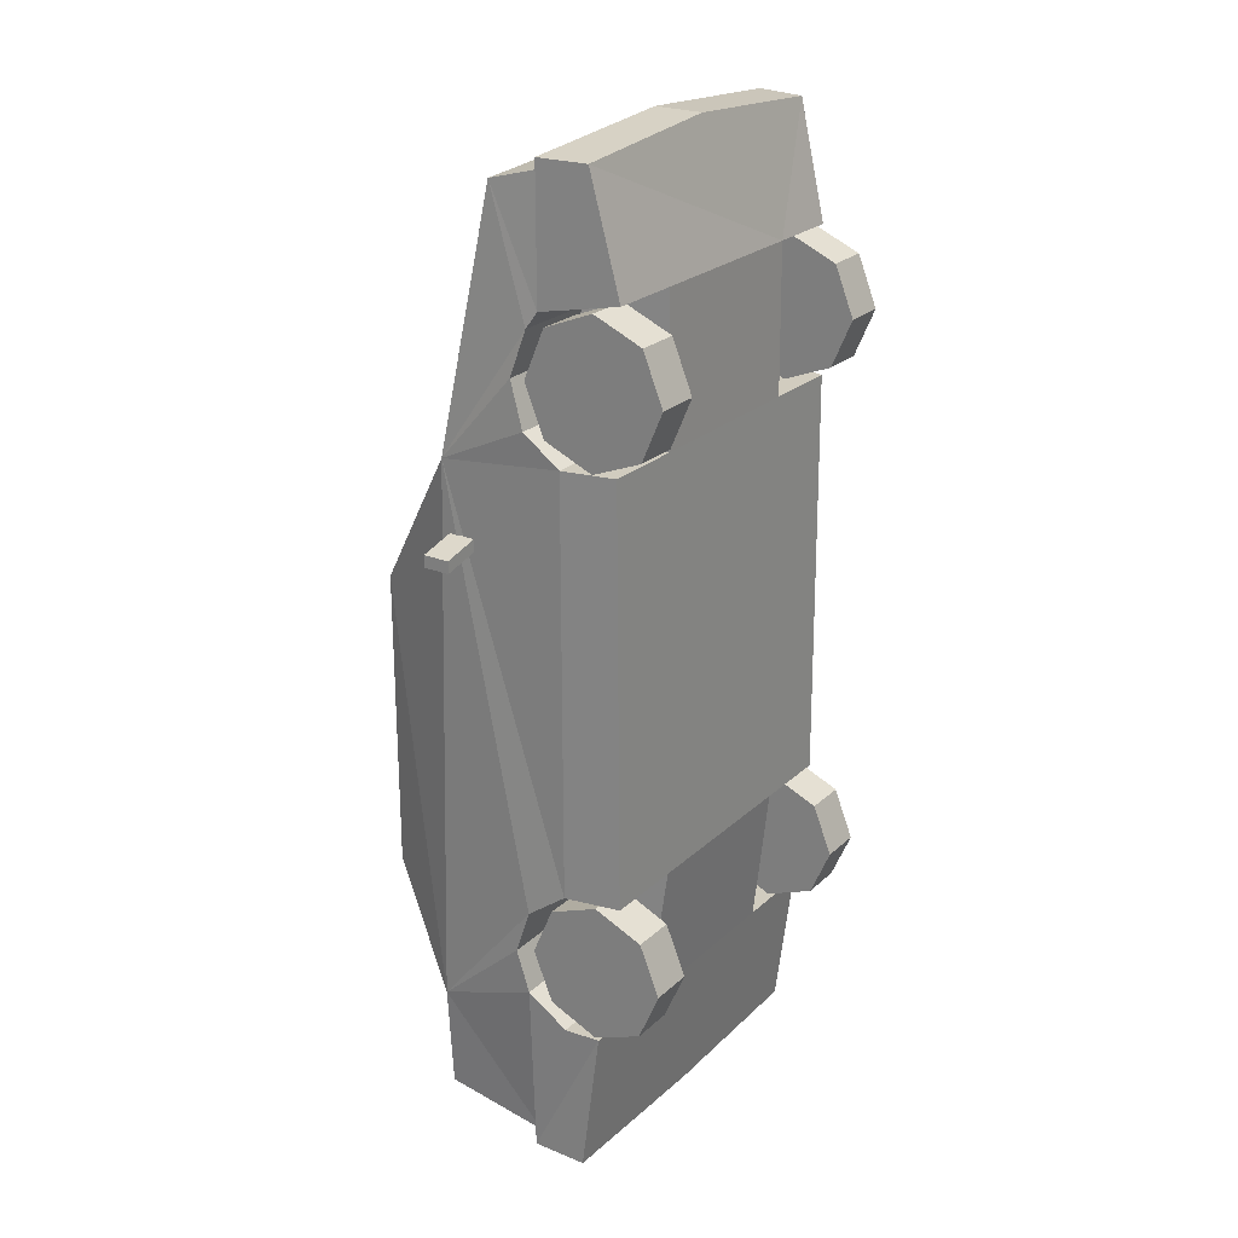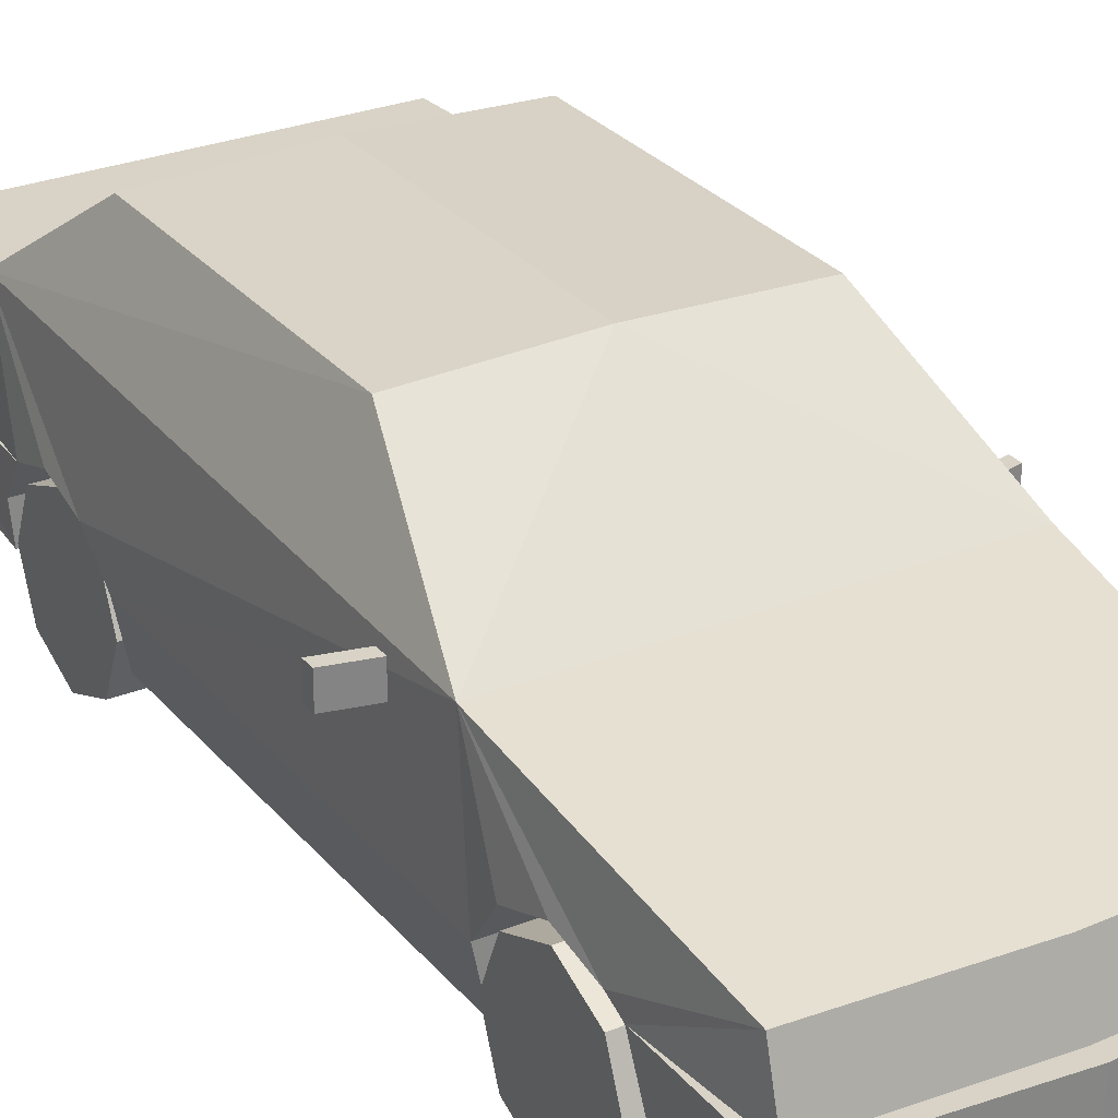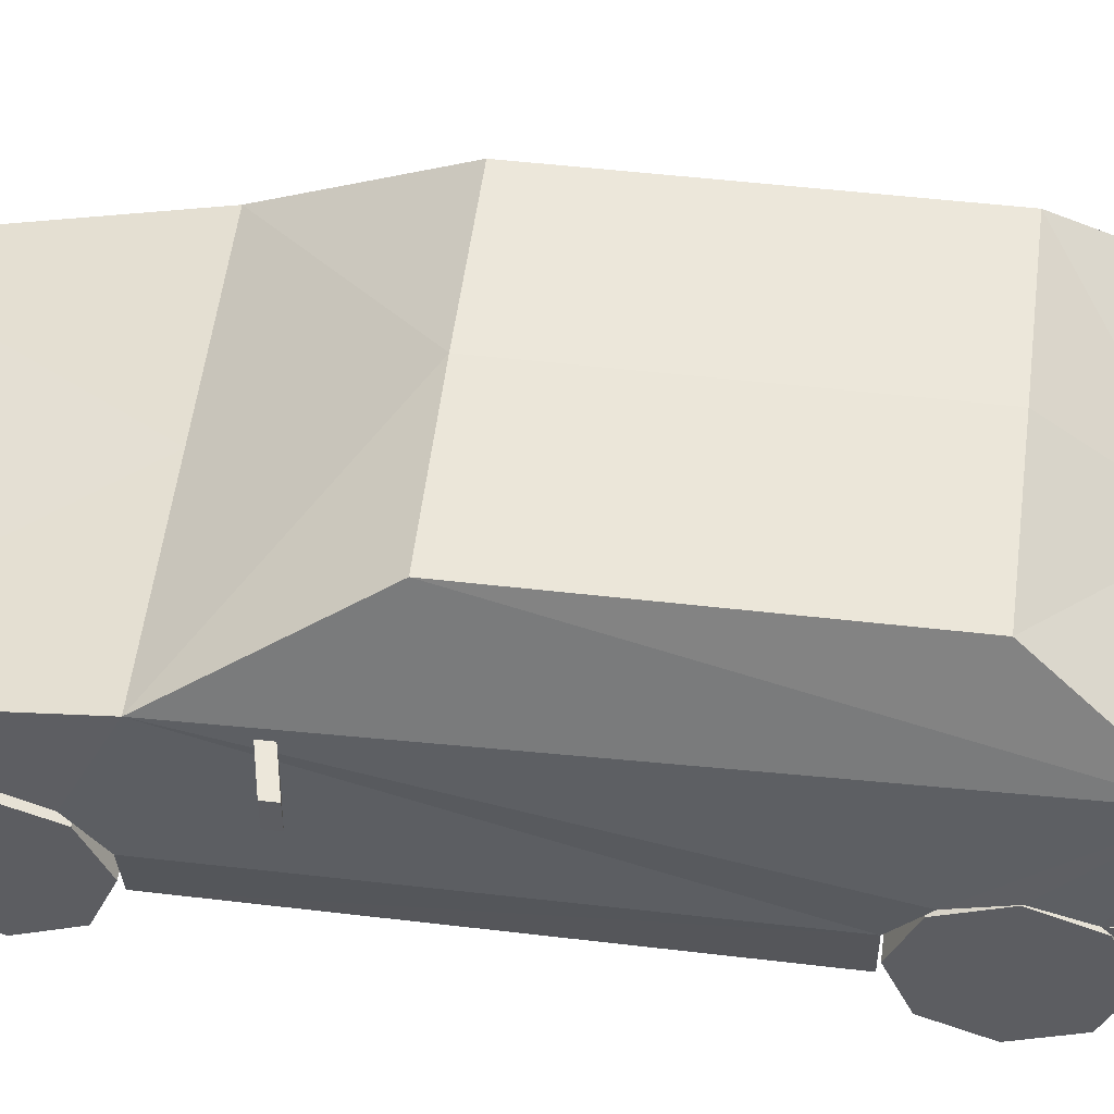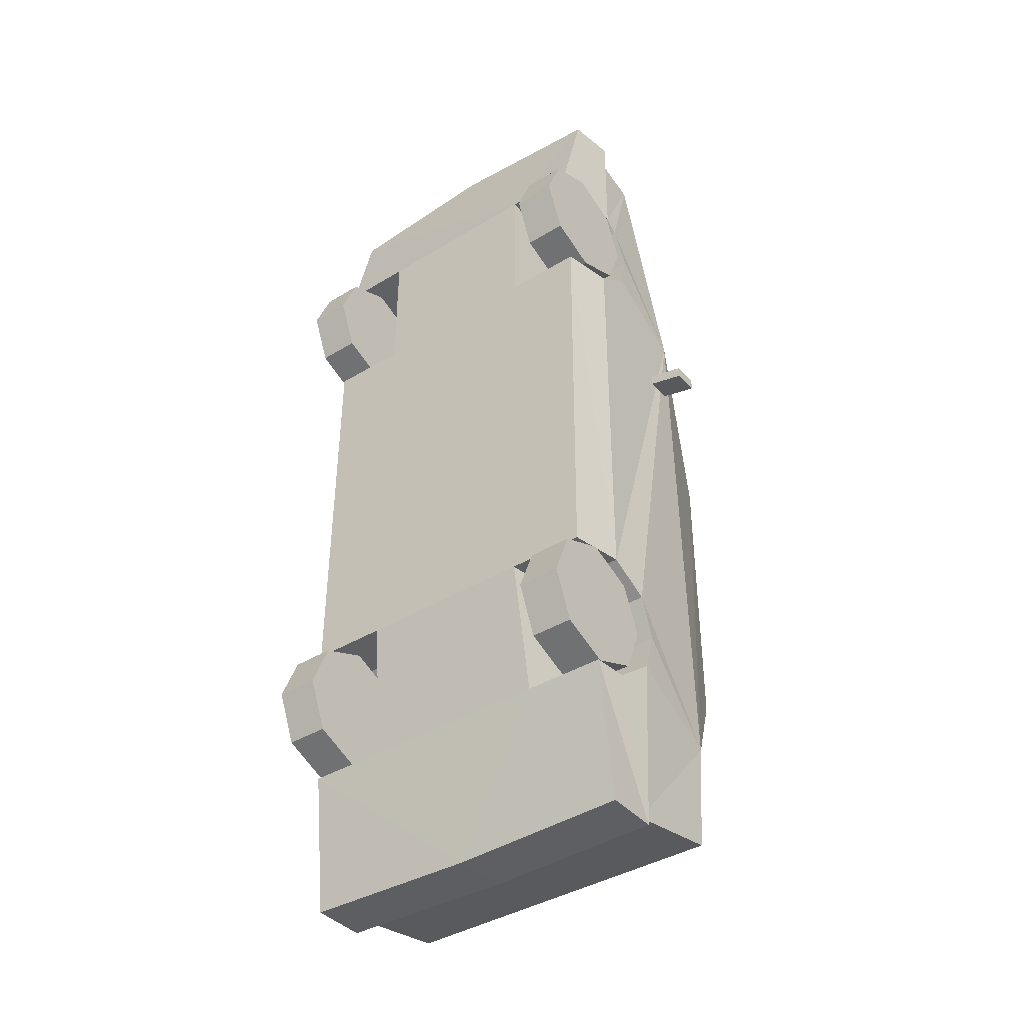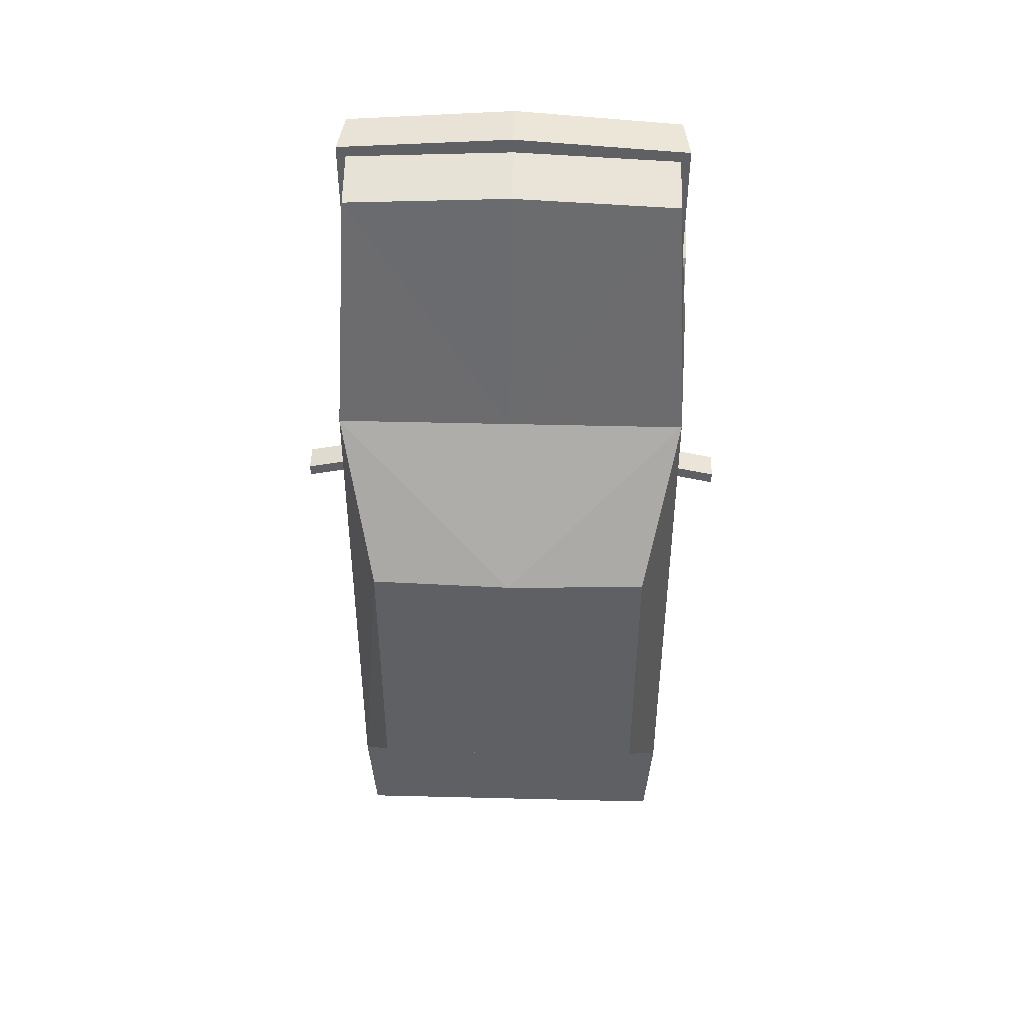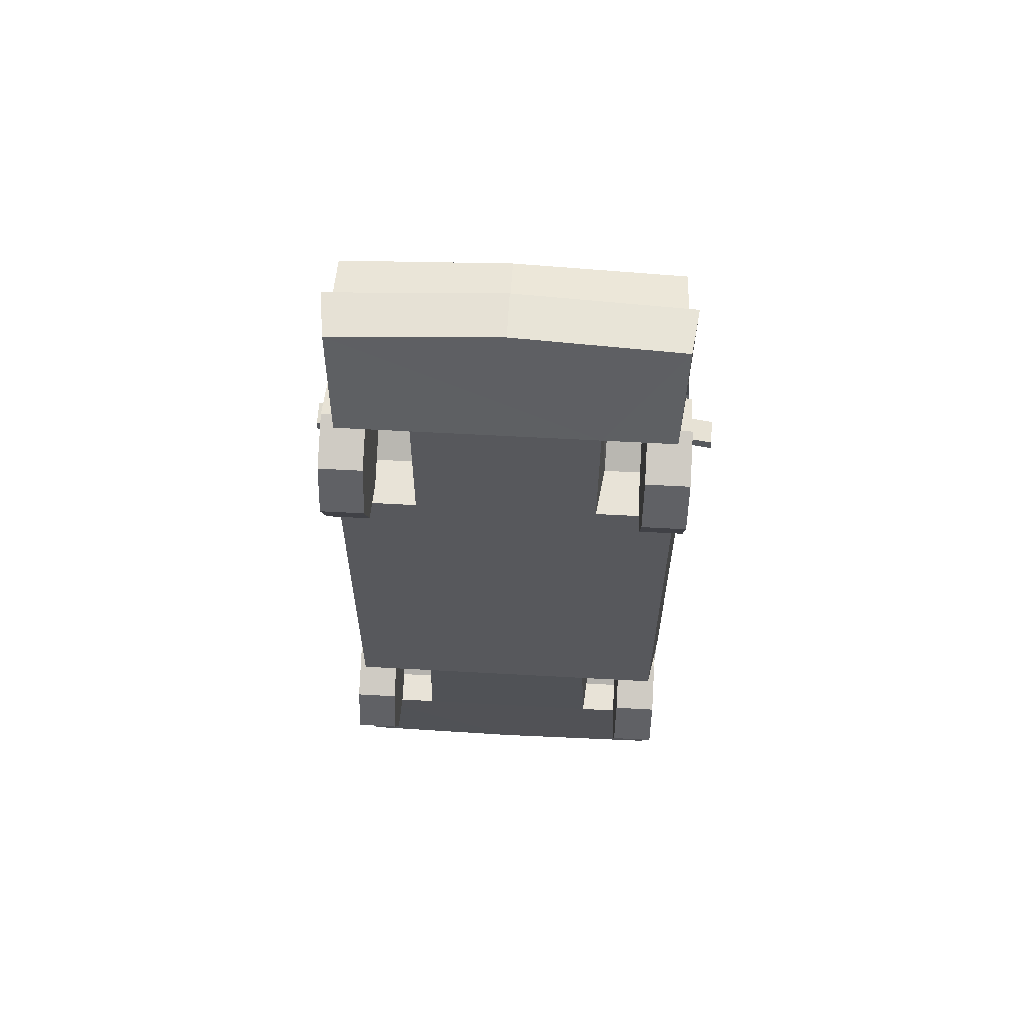
<metadata>
{"format":"obj","ext":"obj","renderer":"f3d","projection":"perspective","resolution":1024,"background":"white","views":[{"elev":23.9,"azim":-55.7,"up":"+Z"},{"elev":28.2,"azim":-31.0,"up":"+Y"},{"elev":52.4,"azim":97.1,"up":"+Y"},{"elev":-39.6,"azim":37.2,"up":"+Z"},{"elev":46.7,"azim":-178.4,"up":"+Z"},{"elev":61.7,"azim":3.2,"up":"+Z"}]}
</metadata>
<code>
v  0 2.169 0.3453
v  -0 2.172 -1.655
v  -0.9571 2.139 -1.655
v  -0.9571 2.137 0.3453
v  -1.213 0.6471 -1.338
v  -1.143 0.287 -1.338
v  -1.143 0.3064 1.425
v  -1.14 0.9029 -3.197
v  -1.15 1.607 -3.08
v  -0 1.607 -3.08
v  -1.213 0.6471 1.425
v  -1.198 1.502 1.323
v  0 1.502 1.323
v  -1.102 1.19 2.984
v  -1.246 0.9029 -2.089
v  -1.198 1.607 -2.372
v  -1.243 0.8971 -1.52
v  0 1.19 3.038
v  -0 0.9029 -3.197
v  -1.174 0.8971 2.194
v  -1.218 0.8971 1.606
v  -1.199 0.9015 -3.271
v  -1.217 0.6471 -2.289
v  -1.162 0.8238 2.301
v  -0 1.607 -2.372
v  -1.248 0.9925 -1.814
v  -1.102 0.8238 3.082
v  0 0.8238 3.136
v  -1.199 0.9925 1.9
v  -1.197 0.4097 -2.289
v  -1.097 0.312 2.397
v  -1.121 0.5028 3.15
v  -1.163 0.8238 3.155
v  0 0.5028 3.236
v  0 0.8238 3.236
v  -0 0.5335 -3.297
v  -1.202 0.5335 -3.268
v  -0 0.9029 -3.297
v  -0.662 0.6471 -1.338
v  -0.613 0.287 -1.338
v  -0.662 0.6471 1.425
v  -0.6668 0.8971 1.606
v  -0.6659 0.6471 -2.289
v  -0.6947 0.9029 -2.089
v  -0.6232 0.8971 2.194
v  -0.6103 0.8238 2.301
v  -0.6965 0.9925 -1.814
v  -0.6918 0.8971 -1.52
v  -0.6477 0.9925 1.9
v  -0.613 0.3064 1.425
v  -0.6455 0.4097 -2.289
v  -0.6103 0.312 2.397
v  0.9571 2.139 -1.655
v  0.9571 2.137 0.3453
v  1.213 0.6471 -1.338
v  1.143 0.3064 1.425
v  1.143 0.287 -1.338
v  1.14 0.9029 -3.197
v  1.15 1.607 -3.08
v  1.213 0.6471 1.425
v  1.198 1.502 1.323
v  1.102 1.19 2.984
v  1.246 0.9029 -2.09
v  1.198 1.607 -2.372
v  1.243 0.8971 -1.52
v  1.174 0.8971 2.194
v  1.218 0.8971 1.606
v  1.199 0.9015 -3.271
v  1.217 0.6471 -2.289
v  1.162 0.8238 2.301
v  1.248 0.9925 -1.814
v  1.102 0.8238 3.082
v  1.199 0.9925 1.9
v  1.197 0.4097 -2.289
v  1.097 0.312 2.397
v  1.163 0.8238 3.155
v  1.121 0.5028 3.15
v  1.202 0.5335 -3.268
v  0.662 0.6471 -1.338
v  0.613 0.287 -1.338
v  0.662 0.6471 1.425
v  0.6668 0.8971 1.606
v  0.6659 0.6471 -2.289
v  0.6947 0.9029 -2.089
v  0.6232 0.8971 2.194
v  0.6103 0.8238 2.301
v  0.6965 0.9925 -1.814
v  0.6918 0.8971 -1.52
v  0.6477 0.9925 1.9
v  0.613 0.3064 1.425
v  0.6455 0.4097 -2.289
v  0.6103 0.312 2.397
v  1.449 1.278 0.7309
v  1.449 1.278 0.8109
v  1.2 1.278 0.8676
v  1.2 1.278 0.7876
v  1.449 1.453 0.7309
v  1.2 1.453 0.7876
v  1.2 1.453 0.8676
v  1.449 1.453 0.8109
v  -1.449 1.278 0.7309
v  -1.2 1.278 0.7876
v  -1.2 1.278 0.8676
v  -1.449 1.278 0.8109
v  -1.449 1.453 0.7309
v  -1.449 1.453 0.8109
v  -1.2 1.453 0.8676
v  -1.2 1.453 0.7876
v  0.9021 0.8993 1.903
v  0.9021 0.7608 2.229
v  1.192 0.7608 2.229
v  1.192 0.8993 1.903
v  0.9021 0.4321 2.362
v  1.192 0.4321 2.362
v  0.9021 0.1058 2.224
v  1.192 0.1058 2.224
v  0.9021 -0.02702 1.895
v  1.192 -0.02702 1.895
v  0.9021 0.1115 1.569
v  1.192 0.1115 1.569
v  0.9021 0.4402 1.436
v  1.192 0.4402 1.436
v  0.9021 0.7665 1.574
v  1.192 0.7665 1.574
v  0.9021 0.8993 -1.811
v  0.9021 0.7608 -1.485
v  1.192 0.7608 -1.485
v  1.192 0.8993 -1.811
v  0.9021 0.4321 -1.352
v  1.192 0.4321 -1.352
v  0.9021 0.1058 -1.49
v  1.192 0.1058 -1.49
v  0.9021 -0.02702 -1.819
v  1.192 -0.02702 -1.819
v  0.9021 0.1115 -2.145
v  1.192 0.1115 -2.145
v  0.9021 0.4402 -2.278
v  1.192 0.4402 -2.278
v  0.9021 0.7665 -2.14
v  1.192 0.7665 -2.14
v  -0.9021 0.8993 1.903
v  -1.192 0.8993 1.903
v  -1.192 0.7608 2.229
v  -0.9021 0.7608 2.229
v  -1.192 0.4321 2.362
v  -0.9021 0.4321 2.362
v  -1.192 0.1058 2.224
v  -0.9021 0.1058 2.224
v  -1.192 -0.02702 1.895
v  -0.9021 -0.02702 1.895
v  -1.192 0.1115 1.569
v  -0.9021 0.1115 1.569
v  -1.192 0.4402 1.436
v  -0.9021 0.4402 1.436
v  -1.192 0.7665 1.574
v  -0.9021 0.7665 1.574
v  -0.9021 0.8993 -1.811
v  -1.192 0.8993 -1.811
v  -1.192 0.7608 -1.485
v  -0.9021 0.7608 -1.485
v  -1.192 0.4321 -1.352
v  -0.9021 0.4321 -1.352
v  -1.192 0.1058 -1.49
v  -0.9021 0.1058 -1.49
v  -1.192 -0.02702 -1.819
v  -0.9021 -0.02702 -1.819
v  -1.192 0.1115 -2.145
v  -0.9021 0.1115 -2.145
v  -1.192 0.4402 -2.278
v  -0.9021 0.4402 -2.278
v  -1.192 0.7665 -2.14
v  -0.9021 0.7665 -2.14
g Car2
f 1 2 3
f 3 4 1
f 5 6 7
f 8 9 10
f 11 12 5
f 13 12 14
f 15 16 8
f 17 12 16
f 14 18 13
f 10 19 8
f 20 14 12
f 11 21 12
f 22 23 15
f 20 24 14
f 16 25 10
f 25 16 3
f 4 3 16
f 12 13 1
f 17 16 26
f 24 27 14
f 14 27 28
f 16 12 4
f 1 4 12
f 3 2 25
f 10 9 16
f 16 9 8
f 29 20 12
f 28 18 14
f 5 7 11
f 17 5 12
f 21 29 12
f 16 15 26
f 22 30 23
f 31 32 33 24
f 32 34 35 33
f 36 37 22 38
f 30 22 37
f 15 8 22
f 38 22 8 19
f 27 24 33
f 33 35 28 27
f 39 40 6 5
f 41 42 21 11
f 43 44 15 23
f 45 46 24 20
f 47 48 17 26
f 49 45 20 29
f 50 41 11 7
f 48 39 5 17
f 42 49 29 21
f 44 47 26 15
f 51 43 23 30
f 46 52 31 24
f 39 43 51 40
f 50 52 46 41
f 46 45 49 42
f 46 42 41
f 48 47 44 39
f 44 43 39
f 1 53 2
f 53 1 54
f 55 56 57
f 58 10 59
f 60 55 61
f 13 62 61
f 63 58 64
f 65 64 61
f 62 13 18
f 10 58 19
f 66 61 62
f 60 61 67
f 68 63 69
f 66 62 70
f 64 10 25
f 25 53 64
f 54 64 53
f 61 1 13
f 65 71 64
f 70 62 72
f 62 28 72
f 64 54 61
f 1 61 54
f 53 25 2
f 10 64 59
f 64 58 59
f 73 61 66
f 28 62 18
f 55 60 56
f 65 61 55
f 67 61 73
f 64 71 63
f 68 69 74
f 75 70 76 77
f 77 76 35 34
f 36 38 68 78
f 74 78 68
f 63 68 58
f 38 19 58 68
f 72 76 70
f 76 72 28 35
f 79 55 57 80
f 81 60 67 82
f 83 69 63 84
f 85 66 70 86
f 87 71 65 88
f 89 73 66 85
f 90 56 60 81
f 88 65 55 79
f 82 67 73 89
f 84 63 71 87
f 91 74 69 83
f 86 70 75 92
f 79 80 91 83
f 90 81 86 92
f 89 85 86 82
f 86 81 82
f 84 87 88 79
f 84 79 83
f 36 78 74 91
f 91 51 30 36
f 36 30 37
f 77 34 32 92
f 31 52 92 32
f 77 92 75
f 93 94 95 96
f 97 98 99 100
f 93 96 98 97
f 95 94 100 99
f 94 93 97 100
f 101 102 103 104
f 105 106 107 108
f 101 105 108 102
f 103 107 106 104
f 104 106 105 101
f 40 51 91 80
f 80 57 56 90
f 90 92 52 50
f 80 90 50 40
f 6 40 50 7
f 109 110 111 112
f 110 113 114 111
f 113 115 116 114
f 115 117 118 116
f 117 119 120 118
f 119 121 122 120
f 121 123 124 122
f 123 109 112 124
f 121 119 117 109
f 117 115 113 109
f 113 110 109
f 123 121 109
f 111 114 116 124
f 116 118 120 124
f 120 122 124
f 112 111 124
f 125 126 127 128
f 126 129 130 127
f 129 131 132 130
f 131 133 134 132
f 133 135 136 134
f 135 137 138 136
f 137 139 140 138
f 139 125 128 140
f 137 135 133 125
f 133 131 129 125
f 129 126 125
f 139 137 125
f 127 130 132 140
f 132 134 136 140
f 136 138 140
f 128 127 140
f 141 142 143 144
f 144 143 145 146
f 146 145 147 148
f 148 147 149 150
f 150 149 151 152
f 152 151 153 154
f 154 153 155 156
f 156 155 142 141
f 141 144 146 150
f 146 148 150
f 150 152 154 141
f 156 141 154
f 155 153 151 147
f 151 149 147
f 147 145 143 155
f 142 155 143
f 157 158 159 160
f 160 159 161 162
f 162 161 163 164
f 164 163 165 166
f 166 165 167 168
f 168 167 169 170
f 170 169 171 172
f 172 171 158 157
f 157 160 162 166
f 162 164 166
f 166 168 170 157
f 172 157 170
f 171 169 167 163
f 167 165 163
f 163 161 159 171
f 158 171 159

</code>
